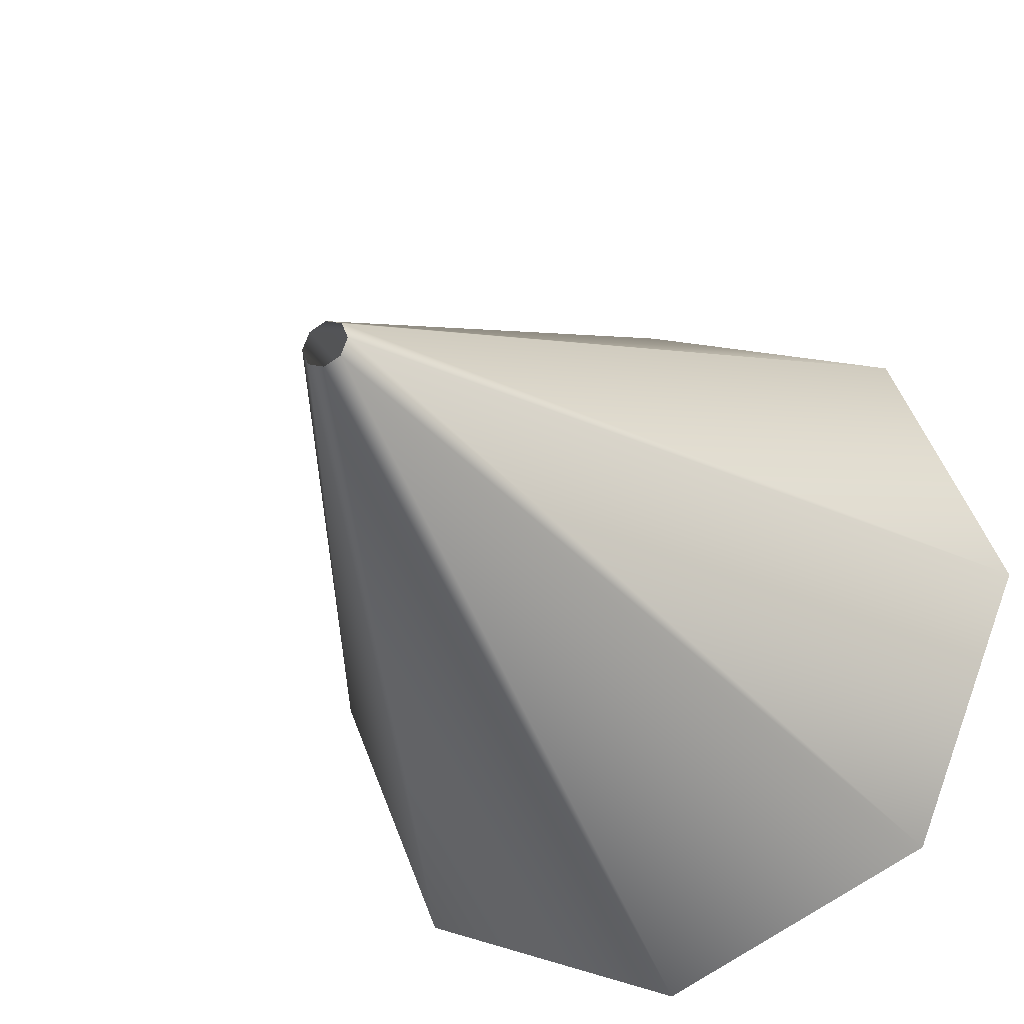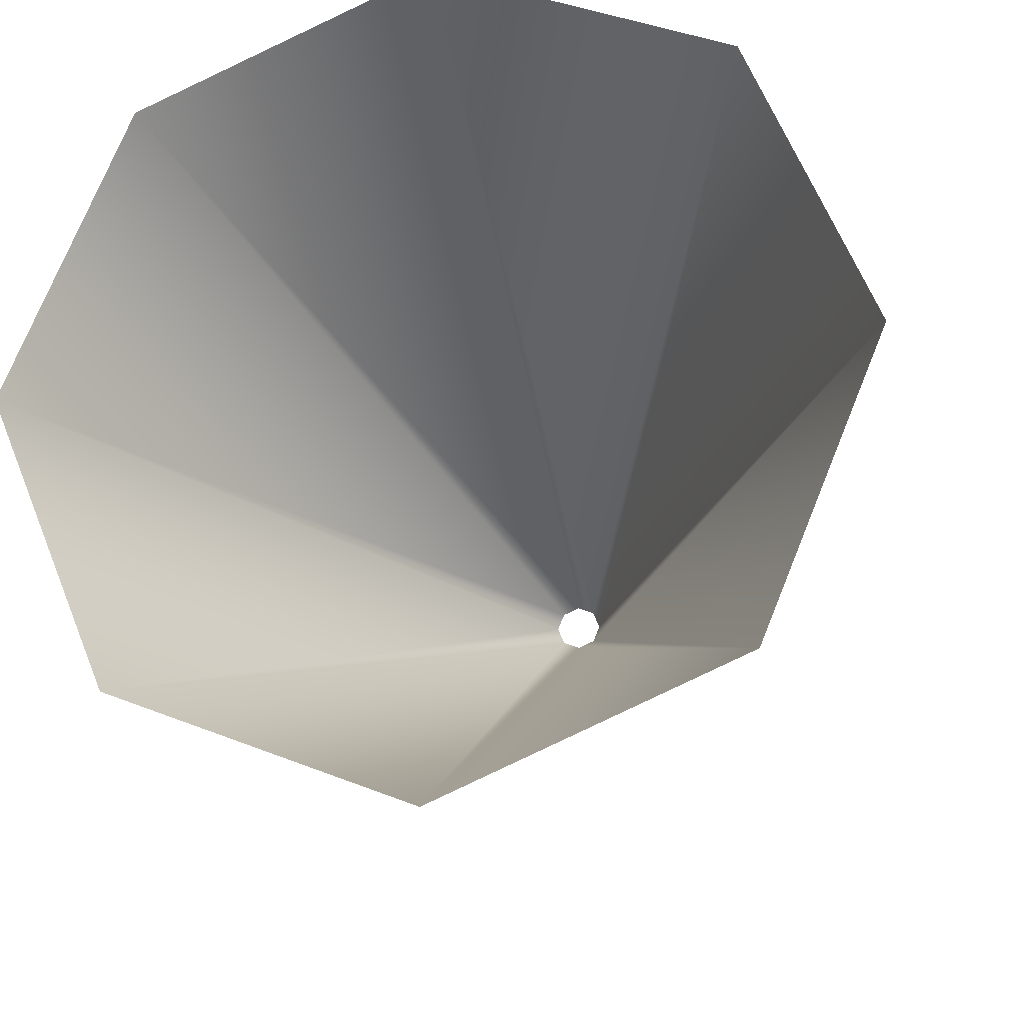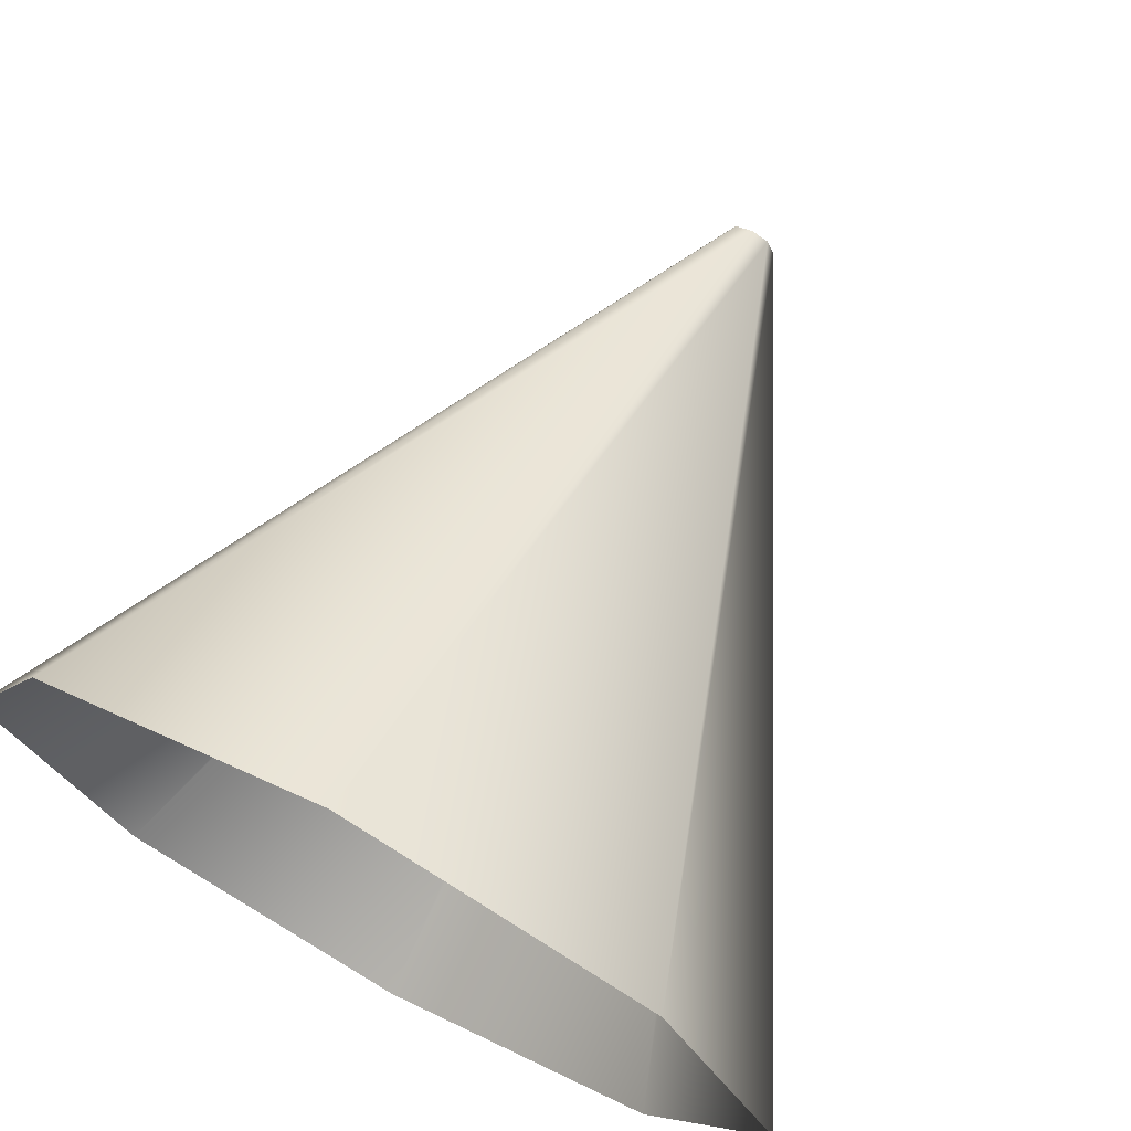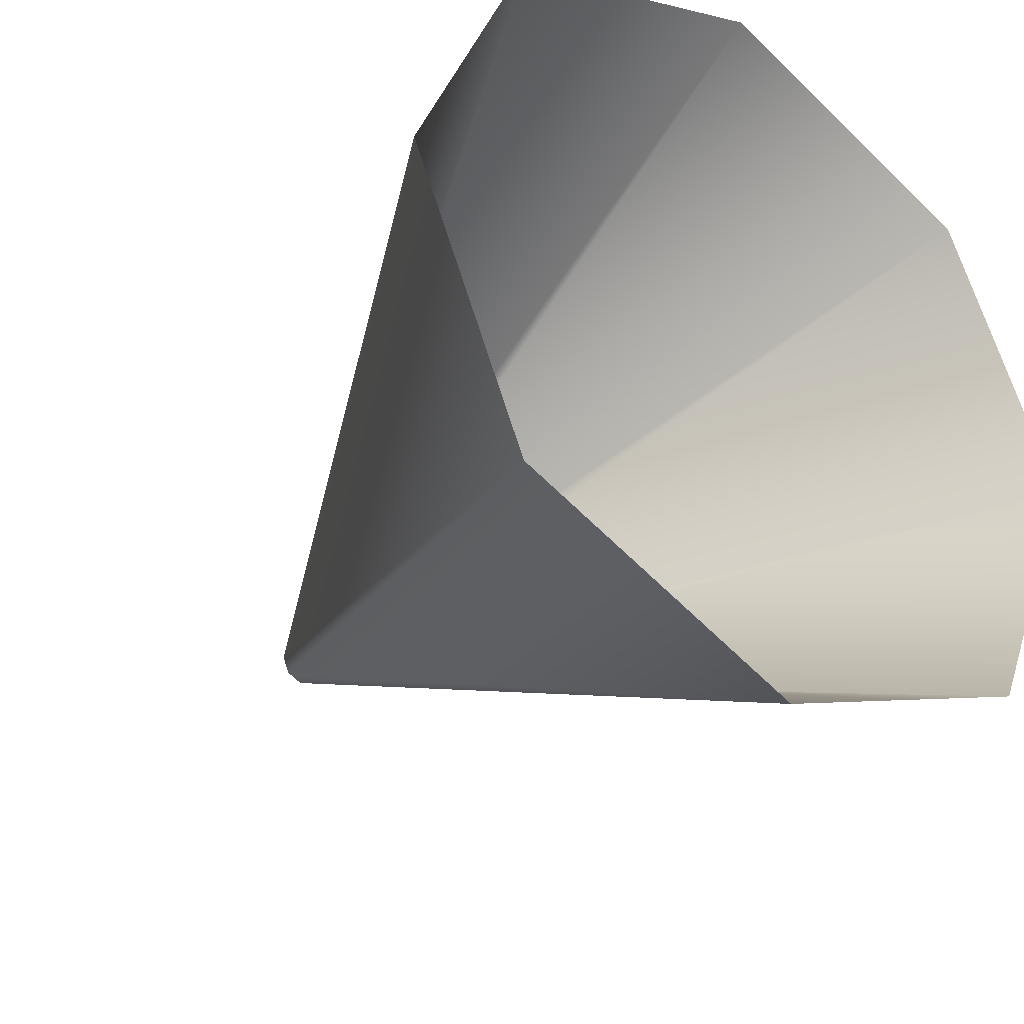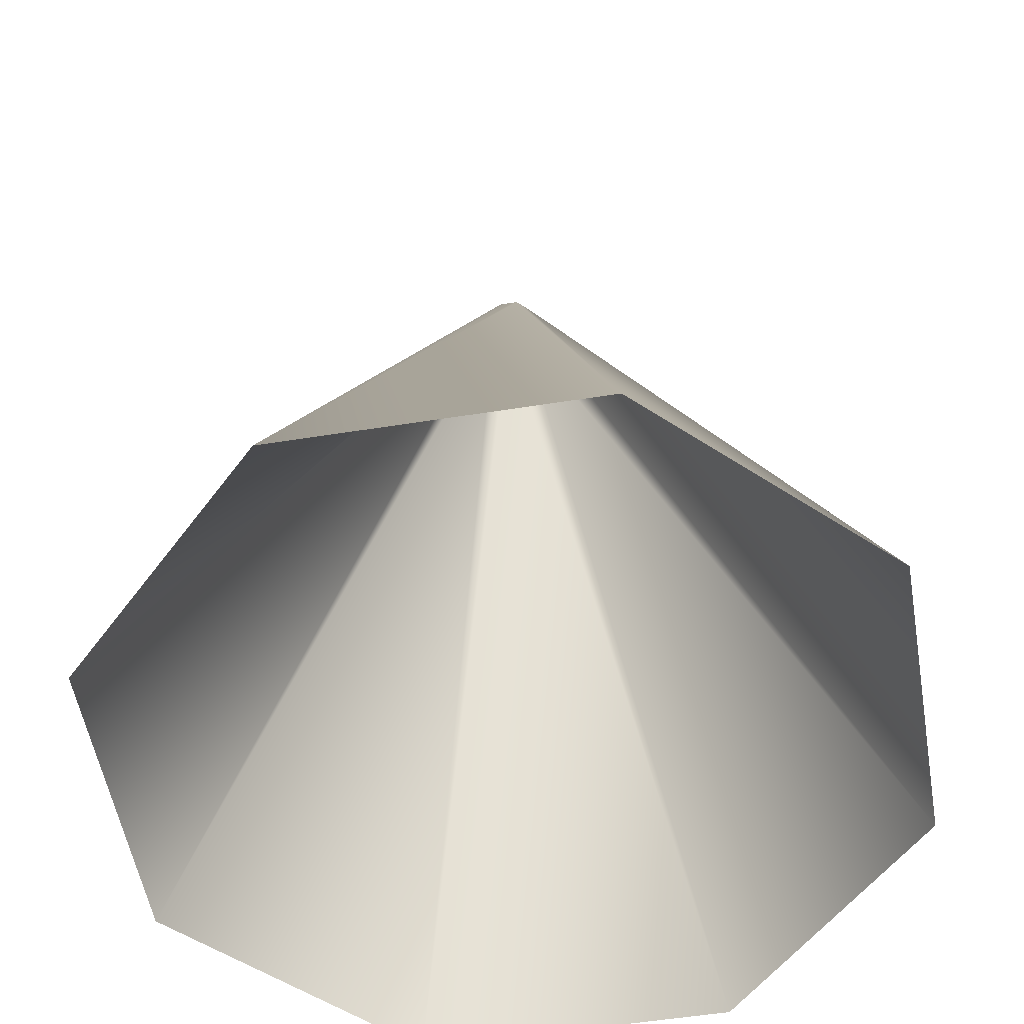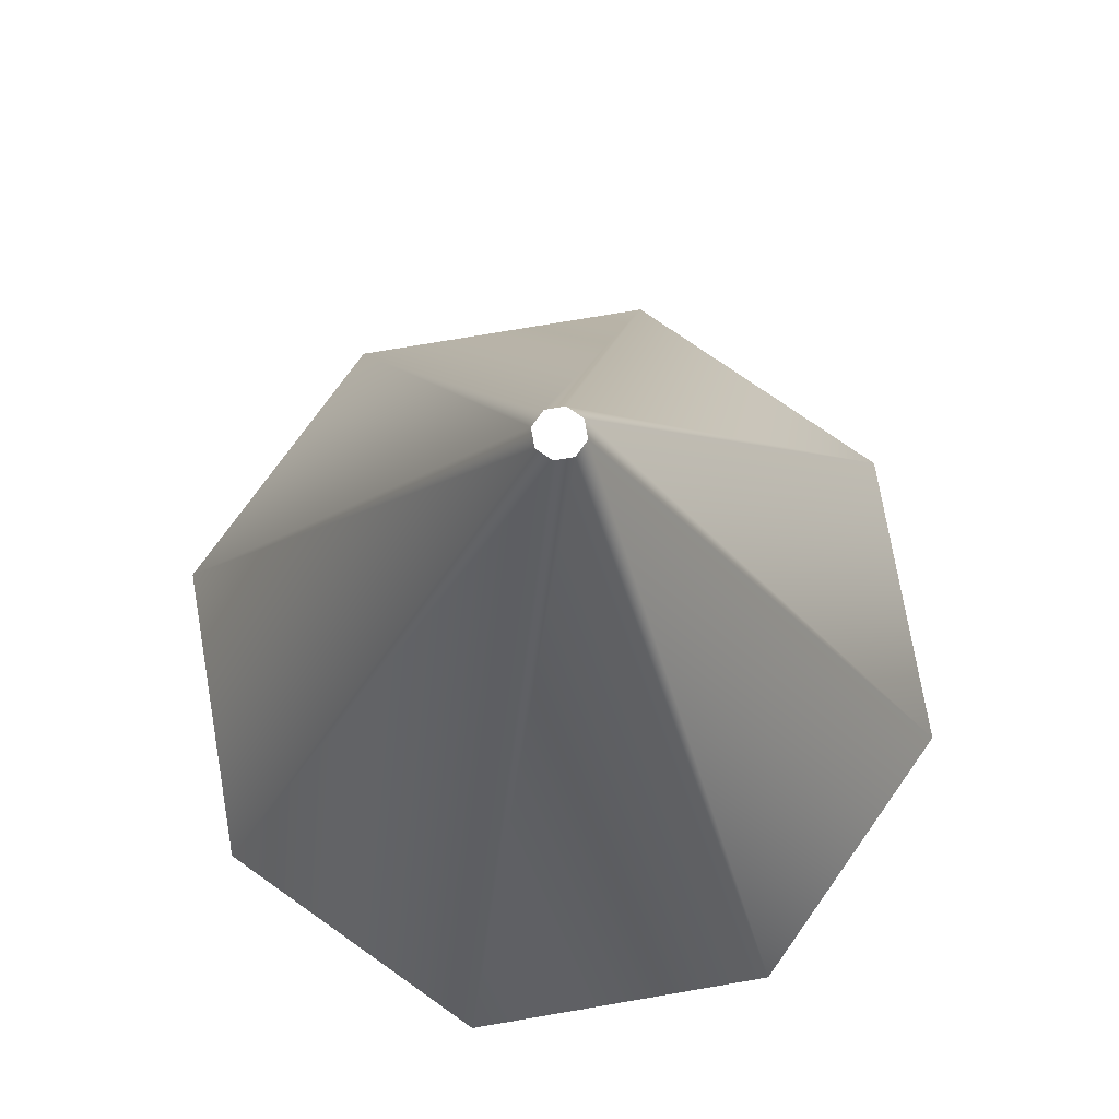
<metadata>
{"format":"obj","ext":"obj","renderer":"f3d","projection":"perspective","resolution":1024,"background":"white","views":[{"elev":-27.4,"azim":-152.9,"up":"+Z"},{"elev":-21.5,"azim":11.9,"up":"+Z"},{"elev":71.8,"azim":28.5,"up":"+Z"},{"elev":-35.8,"azim":-38.9,"up":"+Z"},{"elev":-53.5,"azim":-102.8,"up":"+Y"},{"elev":73.9,"azim":-32.2,"up":"+Y"}]}
</metadata>
<code>
o Cylinder.001_Cylinder.007
v -0 3.675 1.204
v 0 10 4.459
v 2.446 3.675 2.217
v 0.1444 10 4.519
v 3.459 3.675 4.663
v 0.2042 10 4.663
v 2.446 3.675 7.109
v 0.1444 10 4.808
v -1e-06 3.675 8.122
v 0 10 4.867
v -2.446 3.675 7.109
v -0.1444 10 4.808
v -3.459 3.675 4.663
v -0.2042 10 4.663
v -2.446 3.675 2.217
v -0.1444 10 4.519
f 6 8 7 5
f 8 10 9 7
f 10 12 11 9
f 12 14 13 11
f 14 16 15 13
f 16 2 1 15
f 2 4 3 1
f 4 6 5 3

</code>
